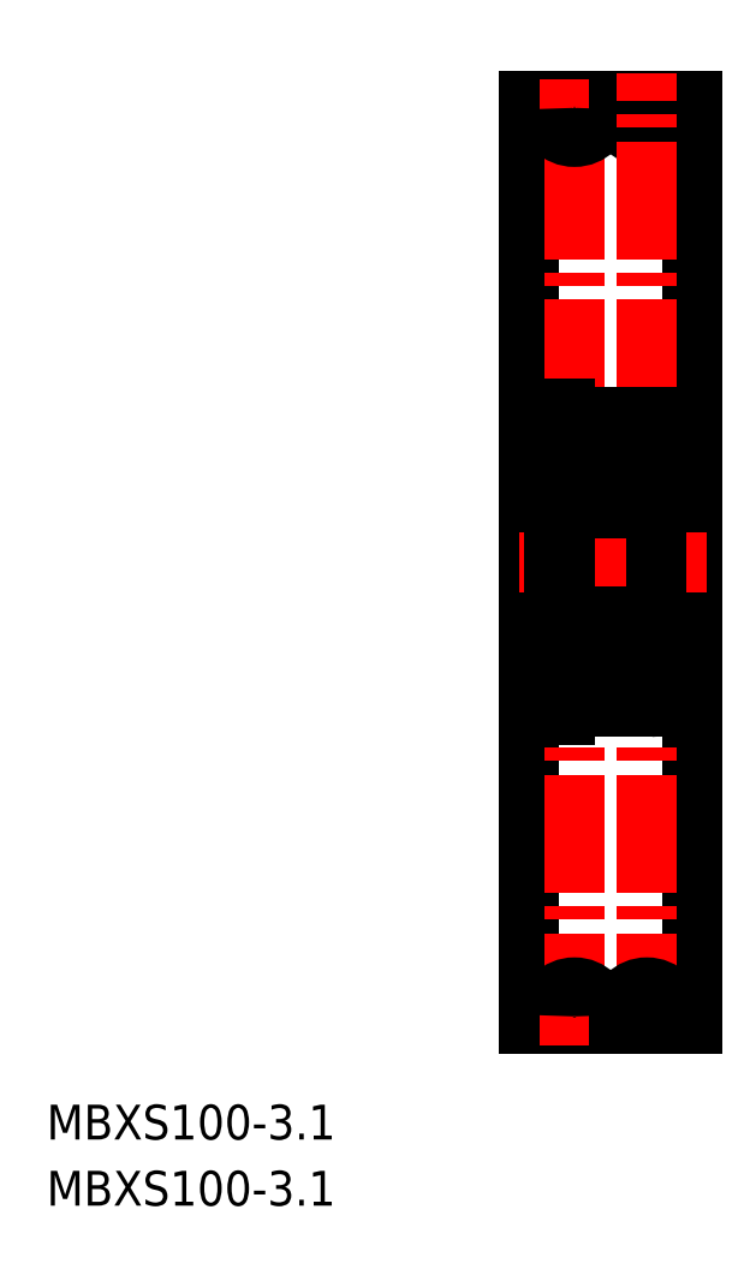
<metadata>
{"format":"dxf","ext":"dxf","renderer":"ezdxf+matplotlib","layout":"modelspace","background":"white","min_lineweight":24,"dpi":150}
</metadata>
<code>
0
SECTION
2
ENTITIES
0
TEXT
8
0
10
229.4
20
145.1
30
0
40
3.847
1
MBXS100-3.1
0
TEXT
8
0
10
229.4
20
137.8
30
0
40
3.847
1
MBXS100-3.1
0
LINE
8
0
10
282.7
20
157.9
30
0
11
282.7
21
259.9
31
0
0
LINE
8
CENTER
10
287.7
20
154.9
30
0
11
287.7
21
262.9
31
0
0
LINE
8
CENTER
10
282.8
20
258.9
30
0
11
300.6
21
258.9
31
0
0
LINE
8
0
10
284.6
20
259
30
0
11
284.6
21
259.9
31
0
0
LINE
8
0
10
282.7
20
259.9
30
0
11
284.6
21
259.9
31
0
0
LINE
8
0
10
290.8
20
259
30
0
11
290.8
21
259.9
31
0
0
LINE
8
0
10
290.8
20
259.9
30
0
11
292.6
21
259.9
31
0
0
LINE
8
0
10
298.8
20
259.9
30
0
11
300.7
21
259.9
31
0
0
LINE
8
CENTER
10
283.9
20
259
30
0
11
299.6
21
259
31
0
0
LINE
8
0
10
300.7
20
157.9
30
0
11
300.7
21
259.9
31
0
0
ARC
8
0
10
287.7
20
259
30
0
40
3.1
50
180
51
0
0
ARC
8
0
10
295.7
20
259
30
0
40
3.1
50
180
51
0
0
LINE
8
0
10
292.6
20
259
30
0
11
292.6
21
259.9
31
0
0
LINE
8
0
10
298.8
20
259
30
0
11
298.8
21
259.9
31
0
0
LINE
8
CENTER
10
295.7
20
154.9
30
0
11
295.7
21
262.9
31
0
0
LINE
8
CENTER
10
282.8
20
158.9
30
0
11
300.6
21
158.9
31
0
0
LINE
8
0
10
284.6
20
158.8
30
0
11
284.6
21
157.9
31
0
0
LINE
8
0
10
282.7
20
157.9
30
0
11
284.6
21
157.9
31
0
0
LINE
8
0
10
290.8
20
158.8
30
0
11
290.8
21
157.9
31
0
0
LINE
8
0
10
290.8
20
157.9
30
0
11
292.6
21
157.9
31
0
0
LINE
8
0
10
298.8
20
157.9
30
0
11
300.7
21
157.9
31
0
0
LINE
8
CENTER
10
283.9
20
158.8
30
0
11
299.6
21
158.8
31
0
0
ARC
8
0
10
287.7
20
158.8
30
0
40
3.1
50
0
51
180
0
ARC
8
0
10
295.7
20
158.8
30
0
40
3.1
50
0
51
180
0
LINE
8
0
10
292.6
20
158.8
30
0
11
292.6
21
157.9
31
0
0
LINE
8
0
10
298.8
20
158.8
30
0
11
298.8
21
157.9
31
0
0
LINE
8
CENTER
10
281.6
20
208.9
30
0
11
302.3
21
208.9
31
0
0
LINE
8
0
10
296.7
20
222.4
30
0
11
300.7
21
222.4
31
0
0
LINE
8
0
10
282.7
20
224.9
30
0
11
285.5
21
224.9
31
0
0
LINE
8
0
10
296.7
20
195.4
30
0
11
300.7
21
195.4
31
0
0
LINE
8
0
10
282.7
20
192.9
30
0
11
285.5
21
192.9
31
0
0
LINE
8
0
10
295.5
20
196.3
30
0
11
296.3
21
197.1
31
0
0
LINE
8
0
10
295.3
20
196.4
30
0
11
296.1
21
197.1
31
0
0
LINE
8
0
10
295.9
20
195.8
30
0
11
296
21
195.7
31
0
0
LINE
8
0
10
296
20
195.9
30
0
11
295.9
21
195.8
31
0
0
LINE
8
0
10
296.2
20
195.5
30
0
11
295.9
21
195.2
31
0
0
LINE
8
0
10
296
20
195.7
30
0
11
295.8
21
195.4
31
0
0
LINE
8
0
10
295.6
20
199.8
30
0
11
296.1
21
199.8
31
0
0
LINE
8
0
10
296.1
20
200
30
0
11
295.6
21
200
31
0
0
LINE
8
0
10
296.2
20
200.2
30
0
11
296
21
200.6
31
0
0
ARC
8
0
10
295.8
20
200.4
30
0
40
0.2
50
40
51
90
0
LINE
8
0
10
295.3
20
221.5
30
0
11
296.1
21
220.7
31
0
0
LINE
8
0
10
295.5
20
221.6
30
0
11
296.3
21
220.8
31
0
0
LINE
8
0
10
296
20
222.2
30
0
11
295.8
21
222.5
31
0
0
LINE
8
0
10
296.2
20
222.3
30
0
11
295.9
21
222.6
31
0
0
LINE
8
0
10
296
20
221.9
30
0
11
295.9
21
222.1
31
0
0
LINE
8
0
10
295.9
20
222.1
30
0
11
296
21
222.2
31
0
0
LINE
8
0
10
295.6
20
218
30
0
11
296.1
21
218
31
0
0
ARC
8
0
10
295.8
20
217.4
30
0
40
0.2
50
270
51
320
0
LINE
8
0
10
296.1
20
217.8
30
0
11
295.6
21
217.8
31
0
0
LINE
8
0
10
296.2
20
217.6
30
0
11
296
21
217.3
31
0
0
LINE
8
0
10
286.7
20
224.3
30
0
11
286.7
21
193.5
31
0
0
CIRCLE
8
0
10
291.7
20
197.9
30
0
40
2.778
0
CIRCLE
8
0
10
291.7
20
197.9
30
0
40
2.778
0
LINE
8
0
10
288.1
20
196.4
30
0
11
287.4
21
197.1
31
0
0
LINE
8
0
10
287.9
20
196.3
30
0
11
287.2
21
197.1
31
0
0
LINE
8
0
10
287.3
20
192.9
30
0
11
296.1
21
192.9
31
0
0
LINE
8
0
10
286.8
20
195.5
30
0
11
287.3
21
195.5
31
0
0
ARC
8
0
10
287.4
20
195.7
30
0
40
0.2
50
129.9
51
220
0
ARC
8
0
10
286.8
20
195.4
30
0
40
0.1
50
90
51
180
0
LINE
8
0
10
289.7
20
192.9
30
0
11
289.7
21
192.9
31
0
0
LINE
8
0
10
288.2
20
196.2
30
0
11
289.5
21
196.2
31
0
0
ARC
8
0
10
288.2
20
196.1
30
0
40
0.1
50
90
51
175
0
LINE
8
0
10
288.1
20
195.4
30
0
11
288.1
21
196.1
31
0
0
ARC
8
0
10
287.8
20
195.4
30
0
40
0.1
50
220
51
357.2
0
LINE
8
0
10
287.9
20
195.4
30
0
11
287.9
21
196.3
31
0
0
LINE
8
0
10
287.4
20
195.7
30
0
11
287.7
21
195.4
31
0
0
ARC
8
0
10
287.8
20
195.4
30
0
40
0.3
50
220
51
355
0
LINE
8
0
10
287.3
20
195.5
30
0
11
287.5
21
195.2
31
0
0
LINE
8
0
10
287.5
20
195.9
30
0
11
287.3
21
195.8
31
0
0
LINE
8
0
10
288.1
20
195.9
30
0
11
288.1
21
196.4
31
0
0
LINE
8
0
10
287.5
20
195.9
30
0
11
287.6
21
195.8
31
0
0
LINE
8
0
10
287.6
20
195.8
30
0
11
287.4
21
195.7
31
0
0
LINE
8
0
10
291.7
20
192.9
30
0
11
291.7
21
192.9
31
0
0
LINE
8
0
10
295.2
20
196.2
30
0
11
293.9
21
196.2
31
0
0
LINE
8
0
10
295.3
20
195.9
30
0
11
295.3
21
196.4
31
0
0
ARC
8
0
10
295.7
20
195.4
30
0
40
0.3
50
185
51
320
0
LINE
8
0
10
295.6
20
195.4
30
0
11
295.5
21
196.3
31
0
0
ARC
8
0
10
295.7
20
195.4
30
0
40
0.1
50
182.8
51
320
0
LINE
8
0
10
295.4
20
195.4
30
0
11
295.3
21
196.1
31
0
0
ARC
8
0
10
295.2
20
196.1
30
0
40
0.1
50
4.997
51
90
0
LINE
8
0
10
287.3
20
202.9
30
0
11
296.1
21
202.9
31
0
0
LINE
8
0
10
287.2
20
200.2
30
0
11
287.5
21
200.6
31
0
0
ARC
8
0
10
287.4
20
199.8
30
0
40
0.2
50
90
51
180
0
LINE
8
0
10
287.2
20
197.1
30
0
11
287.2
21
199.8
31
0
0
ARC
8
0
10
286.9
20
200.4
30
0
40
0.2
50
180
51
270
0
LINE
8
0
10
286.9
20
200.2
30
0
11
287.2
21
200.2
31
0
0
LINE
8
0
10
287.4
20
197.1
30
0
11
287.4
21
199.8
31
0
0
LINE
8
0
10
288.4
20
199.6
30
0
11
289.5
21
199.6
31
0
0
ARC
8
0
10
288.4
20
199.8
30
0
40
0.2
50
200
51
270
0
LINE
8
0
10
287.9
20
200.5
30
0
11
288.2
21
199.8
31
0
0
ARC
8
0
10
287.7
20
200.4
30
0
40
0.2
50
20.01
51
90
0
LINE
8
0
10
287.7
20
200.6
30
0
11
287.7
21
200.6
31
0
0
ARC
8
0
10
287.7
20
200.4
30
0
40
0.2
50
90
51
140
0
LINE
8
0
10
287.4
20
200
30
0
11
287.8
21
200
31
0
0
LINE
8
0
10
287.8
20
199.8
30
0
11
287.4
21
199.8
31
0
0
LINE
8
0
10
287.8
20
200
30
0
11
287.8
21
199.8
31
0
0
LINE
8
0
10
295.1
20
199.6
30
0
11
293.9
21
199.6
31
0
0
LINE
8
0
10
295.6
20
200
30
0
11
295.6
21
199.8
31
0
0
LINE
8
0
10
295.8
20
200.6
30
0
11
295.7
21
200.6
31
0
0
ARC
8
0
10
295.7
20
200.4
30
0
40
0.2
50
90
51
160
0
LINE
8
0
10
295.6
20
200.5
30
0
11
295.3
21
199.8
31
0
0
ARC
8
0
10
295.1
20
199.8
30
0
40
0.2
50
270
51
340
0
LINE
8
0
10
287.9
20
221.6
30
0
11
287.2
21
220.8
31
0
0
CIRCLE
8
0
10
291.7
20
219.9
30
0
40
2.778
0
CIRCLE
8
0
10
291.7
20
219.9
30
0
40
2.778
0
LINE
8
0
10
288.1
20
222
30
0
11
288.1
21
221.5
31
0
0
LINE
8
0
10
295.3
20
222
30
0
11
295.3
21
221.5
31
0
0
LINE
8
0
10
287.3
20
214.9
30
0
11
296.1
21
214.9
31
0
0
ARC
8
0
10
286.9
20
217.4
30
0
40
0.2
50
90
51
180
0
LINE
8
0
10
287.9
20
217.4
30
0
11
288.2
21
218.1
31
0
0
LINE
8
0
10
287.2
20
217.6
30
0
11
287.5
21
217.3
31
0
0
ARC
8
0
10
287.7
20
217.4
30
0
40
0.2
50
270
51
340
0
ARC
8
0
10
287.7
20
217.4
30
0
40
0.2
50
220
51
270
0
LINE
8
0
10
287.7
20
217.2
30
0
11
287.7
21
217.2
31
0
0
ARC
8
0
10
287.4
20
218
30
0
40
0.2
50
180
51
270
0
LINE
8
0
10
287.2
20
220.8
30
0
11
287.2
21
218
31
0
0
LINE
8
0
10
286.9
20
217.6
30
0
11
287.2
21
217.6
31
0
0
LINE
8
0
10
287.4
20
220.7
30
0
11
287.4
21
218
31
0
0
LINE
8
0
10
288.4
20
218.2
30
0
11
289.5
21
218.2
31
0
0
LINE
8
0
10
287.8
20
217.8
30
0
11
287.8
21
218
31
0
0
LINE
8
0
10
287.8
20
218
30
0
11
287.4
21
218
31
0
0
ARC
8
0
10
288.4
20
218
30
0
40
0.2
50
90
51
160
0
LINE
8
0
10
287.4
20
217.8
30
0
11
287.8
21
217.8
31
0
0
LINE
8
0
10
288.1
20
221.5
30
0
11
287.4
21
220.7
31
0
0
LINE
8
0
10
295.6
20
217.4
30
0
11
295.3
21
218.1
31
0
0
ARC
8
0
10
295.7
20
217.4
30
0
40
0.2
50
200
51
270
0
LINE
8
0
10
295.8
20
217.2
30
0
11
295.7
21
217.2
31
0
0
LINE
8
0
10
295.1
20
218.2
30
0
11
293.9
21
218.2
31
0
0
LINE
8
0
10
295.6
20
217.8
30
0
11
295.6
21
218
31
0
0
ARC
8
0
10
295.1
20
218
30
0
40
0.2
50
20.01
51
90
0
LINE
8
0
10
287.3
20
224.9
30
0
11
296.1
21
224.9
31
0
0
ARC
8
0
10
287.4
20
222.2
30
0
40
0.2
50
140
51
230.1
0
LINE
8
0
10
286.8
20
222.3
30
0
11
287.3
21
222.3
31
0
0
ARC
8
0
10
286.8
20
222.4
30
0
40
0.1
50
180
51
270
0
LINE
8
0
10
288.2
20
221.6
30
0
11
289.5
21
221.6
31
0
0
ARC
8
0
10
287.8
20
222.4
30
0
40
0.3
50
4.997
51
140
0
ARC
8
0
10
287.8
20
222.4
30
0
40
0.1
50
2.82
51
140
0
LINE
8
0
10
287.6
20
222.1
30
0
11
287.4
21
222.2
31
0
0
LINE
8
0
10
287.5
20
221.9
30
0
11
287.6
21
222.1
31
0
0
LINE
8
0
10
287.5
20
221.9
30
0
11
287.3
21
222.1
31
0
0
LINE
8
0
10
287.3
20
222.3
30
0
11
287.5
21
222.6
31
0
0
LINE
8
0
10
287.4
20
222.2
30
0
11
287.7
21
222.5
31
0
0
LINE
8
0
10
287.9
20
222.4
30
0
11
287.9
21
221.6
31
0
0
LINE
8
0
10
288.1
20
222.5
30
0
11
288.1
21
221.7
31
0
0
ARC
8
0
10
288.2
20
221.7
30
0
40
0.1
50
185
51
270
0
LINE
8
0
10
295.2
20
221.6
30
0
11
293.9
21
221.6
31
0
0
ARC
8
0
10
295.2
20
221.7
30
0
40
0.1
50
270
51
355
0
LINE
8
0
10
295.4
20
222.5
30
0
11
295.3
21
221.7
31
0
0
ARC
8
0
10
295.7
20
222.4
30
0
40
0.1
50
40
51
177.2
0
LINE
8
0
10
295.6
20
222.4
30
0
11
295.5
21
221.6
31
0
0
ARC
8
0
10
295.7
20
222.4
30
0
40
0.3
50
40
51
175
0
LINE
8
0
10
296.7
20
224.3
30
0
11
296.7
21
193.5
31
0
0
LINE
8
0
10
296
20
195.9
30
0
11
296.1
21
195.8
31
0
0
ARC
8
0
10
296
20
195.7
30
0
40
0.2
50
320
51
50.09
0
LINE
8
0
10
296.6
20
195.5
30
0
11
296.2
21
195.5
31
0
0
ARC
8
0
10
296.6
20
195.4
30
0
40
0.1
50
0
51
90
0
LINE
8
0
10
296.1
20
197.1
30
0
11
296.1
21
199.8
31
0
0
LINE
8
0
10
296.3
20
197.1
30
0
11
296.3
21
199.8
31
0
0
LINE
8
0
10
296.5
20
200.2
30
0
11
296.2
21
200.2
31
0
0
ARC
8
0
10
296.1
20
199.8
30
0
40
0.2
50
0
51
90
0
ARC
8
0
10
296.5
20
200.4
30
0
40
0.2
50
270
51
0
0
ARC
8
0
10
296.5
20
217.4
30
0
40
0.2
50
0
51
90
0
LINE
8
0
10
296.3
20
220.8
30
0
11
296.3
21
218
31
0
0
LINE
8
0
10
296.1
20
220.7
30
0
11
296.1
21
218
31
0
0
ARC
8
0
10
296.1
20
218
30
0
40
0.2
50
270
51
0
0
LINE
8
0
10
296.5
20
217.6
30
0
11
296.2
21
217.6
31
0
0
ARC
8
0
10
296.6
20
222.4
30
0
40
0.1
50
270
51
0
0
LINE
8
0
10
296.6
20
222.3
30
0
11
296.2
21
222.3
31
0
0
ARC
8
0
10
296
20
222.2
30
0
40
0.2
50
309.9
51
40
0
LINE
8
0
10
296
20
221.9
30
0
11
296.1
21
222.1
31
0
0
ARC
8
0
10
287.3
20
224.3
30
0
40
0.6
50
90
51
180
0
ARC
8
0
10
296.1
20
224.3
30
0
40
0.6
50
0
51
90
0
ARC
8
0
10
296.1
20
215.5
30
0
40
0.6
50
270
51
0
0
ARC
8
0
10
287.3
20
215.5
30
0
40
0.6
50
180
51
270
0
ARC
8
0
10
287.3
20
202.3
30
0
40
0.6
50
90
51
180
0
ARC
8
0
10
296.1
20
202.3
30
0
40
0.6
50
0
51
90
0
ARC
8
0
10
296.1
20
193.5
30
0
40
0.6
50
270
51
0
0
ARC
8
0
10
287.3
20
193.5
30
0
40
0.6
50
180
51
270
0
LINE
8
0
10
286.7
20
192
30
0
11
286.7
21
225.9
31
0
0
LINE
8
0
10
285.5
20
192
30
0
11
285.5
21
225.9
31
0
0
LINE
8
0
10
285.5
20
192
30
0
11
286.7
21
192
31
0
0
LINE
8
0
10
285.5
20
222.4
30
0
11
286.7
21
222.4
31
0
0
LINE
8
0
10
285.5
20
225.9
30
0
11
286.7
21
225.9
31
0
0
LINE
8
0
10
285.5
20
195.5
30
0
11
286.7
21
195.5
31
0
0
VIEWPORT
8
0
10
5.614
20
3.902
30
0
40
10.48
41
6.998
68
     1
69
     1
0
VIEWPORT
8
0
10
5.614
20
3.902
30
0
40
8.982
41
6.243
68
     2
69
     2
0
ENDSEC
0
EOF

</code>
